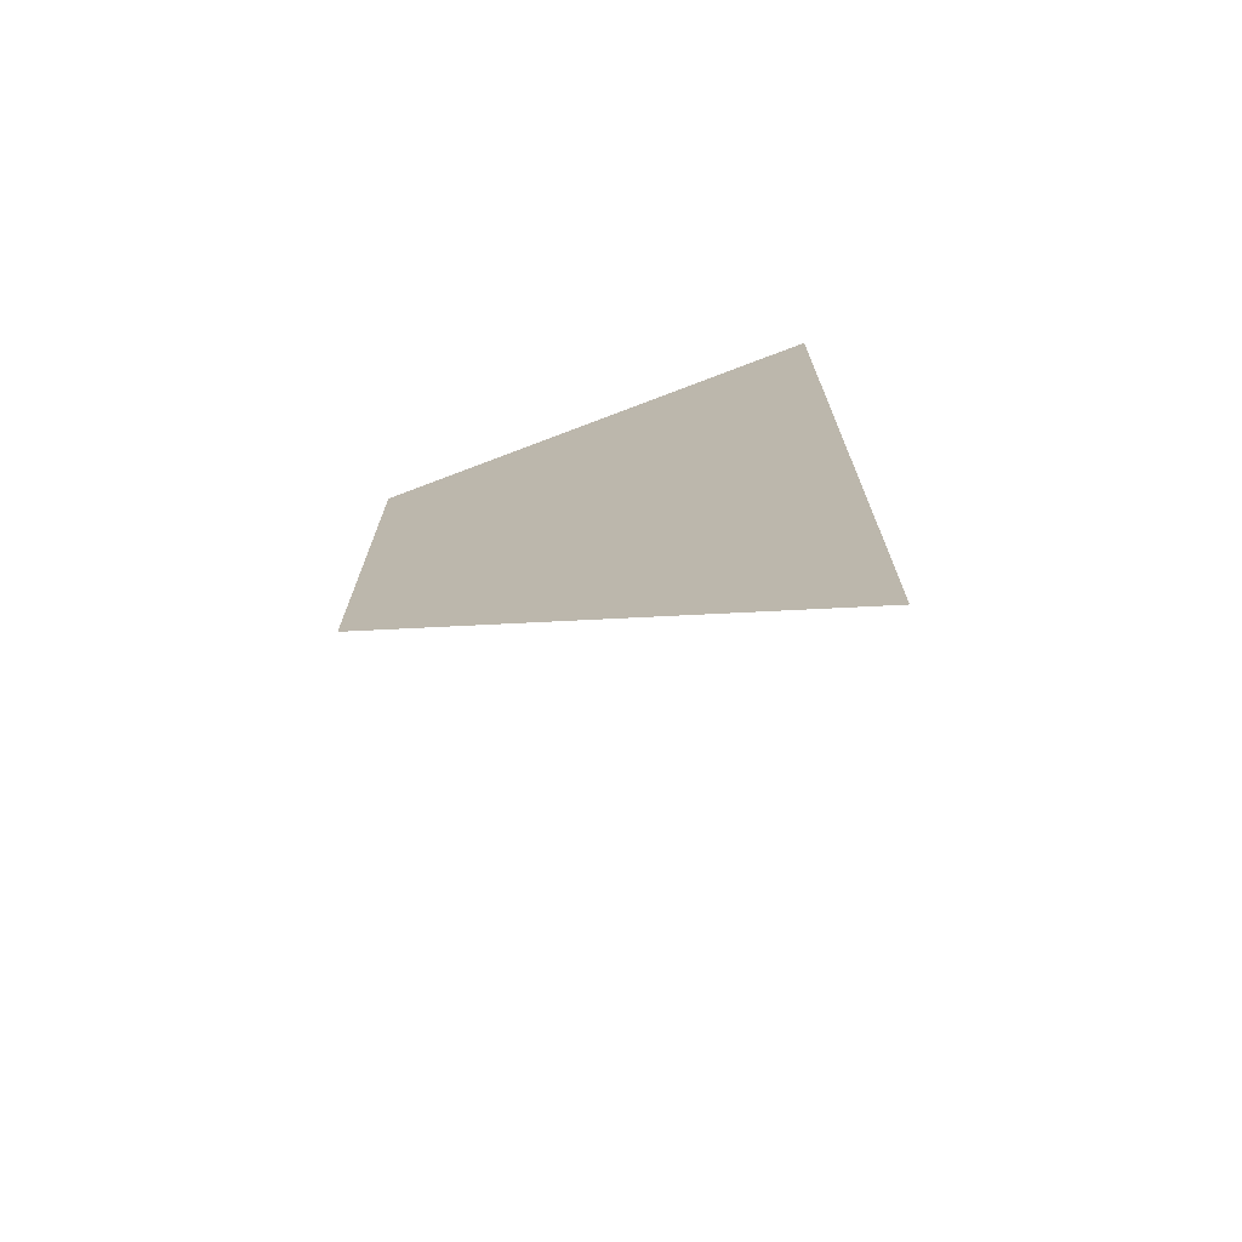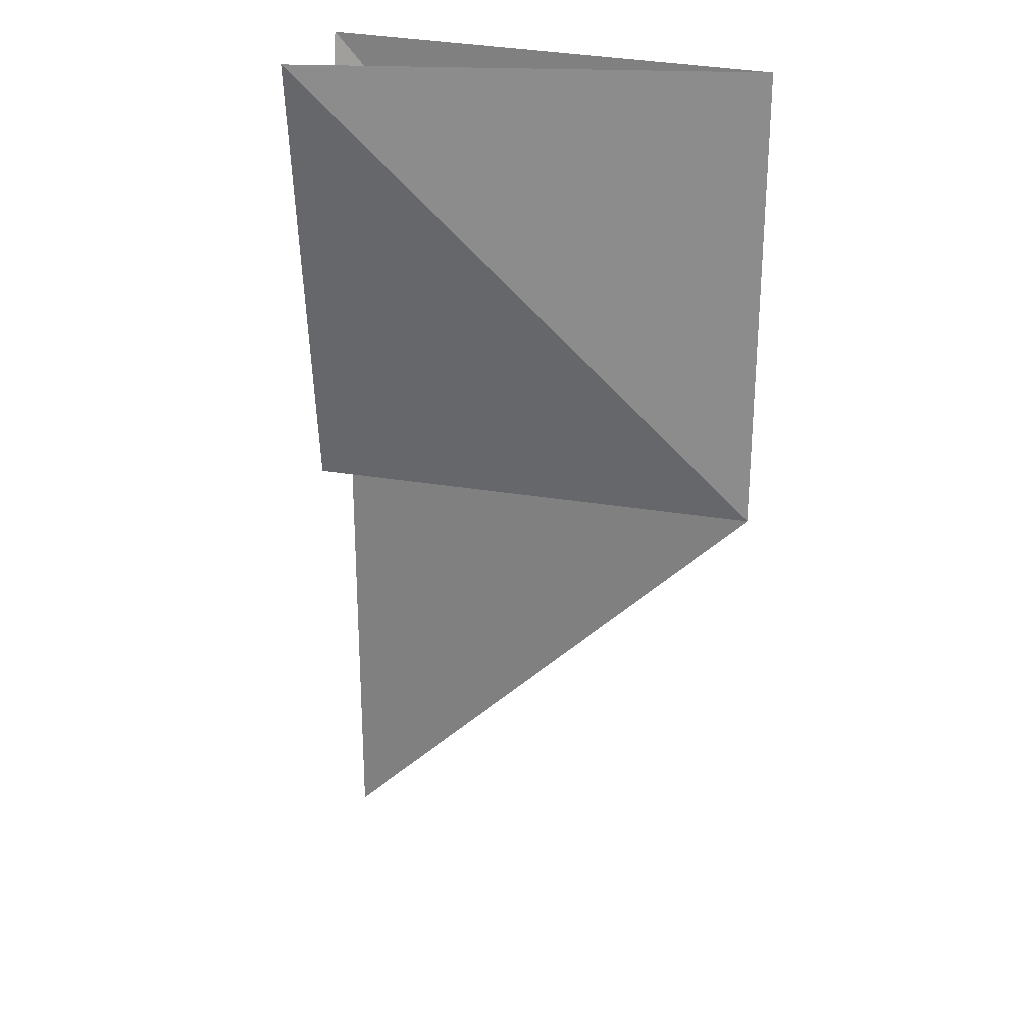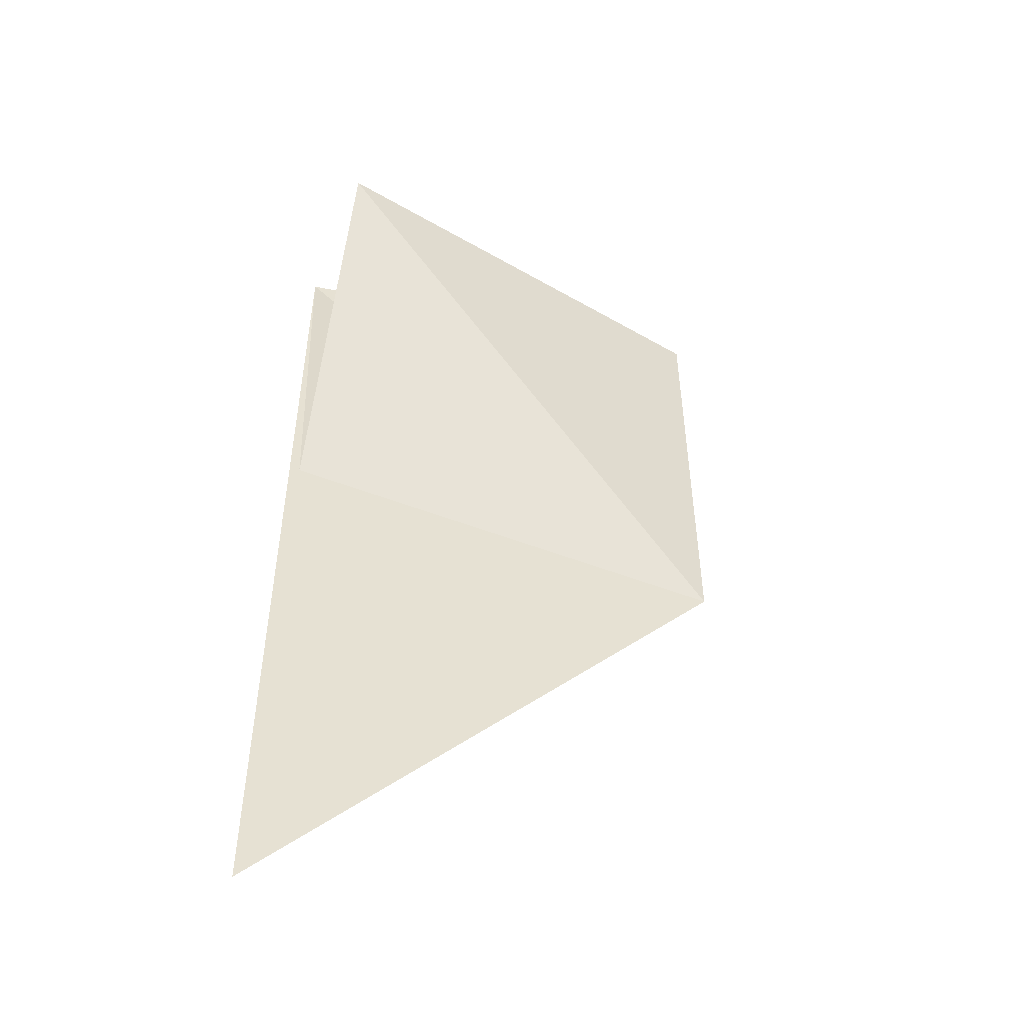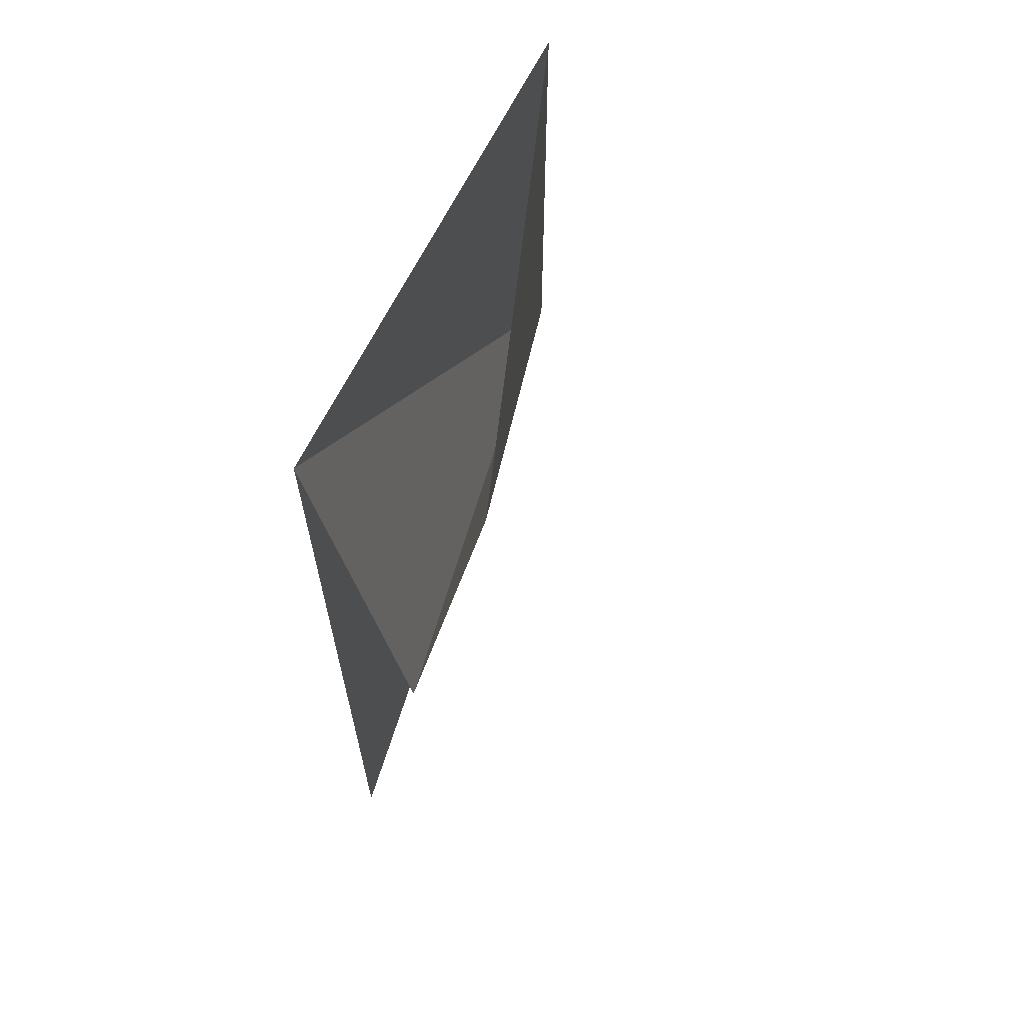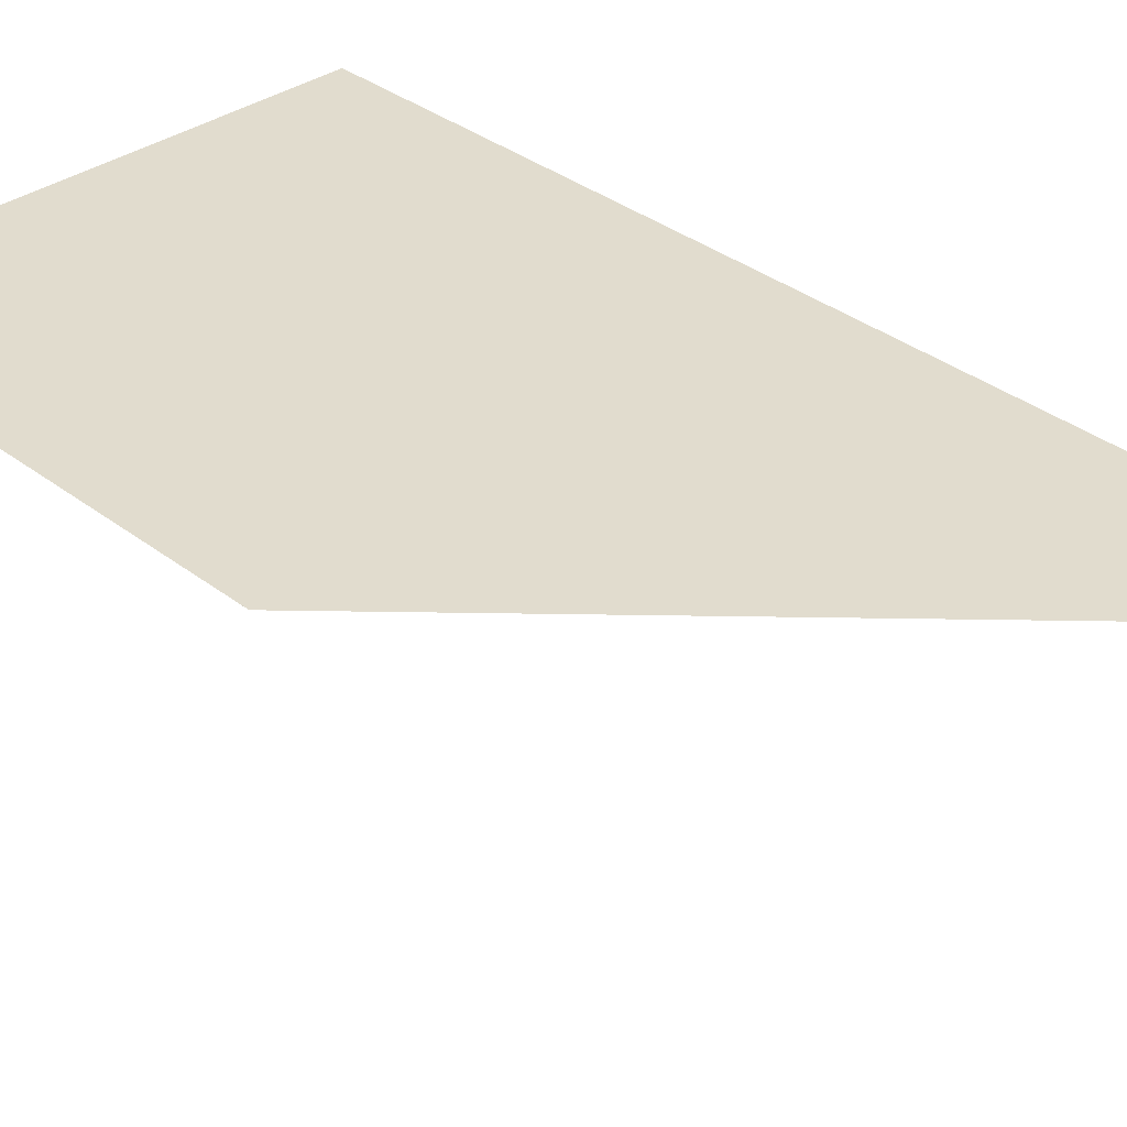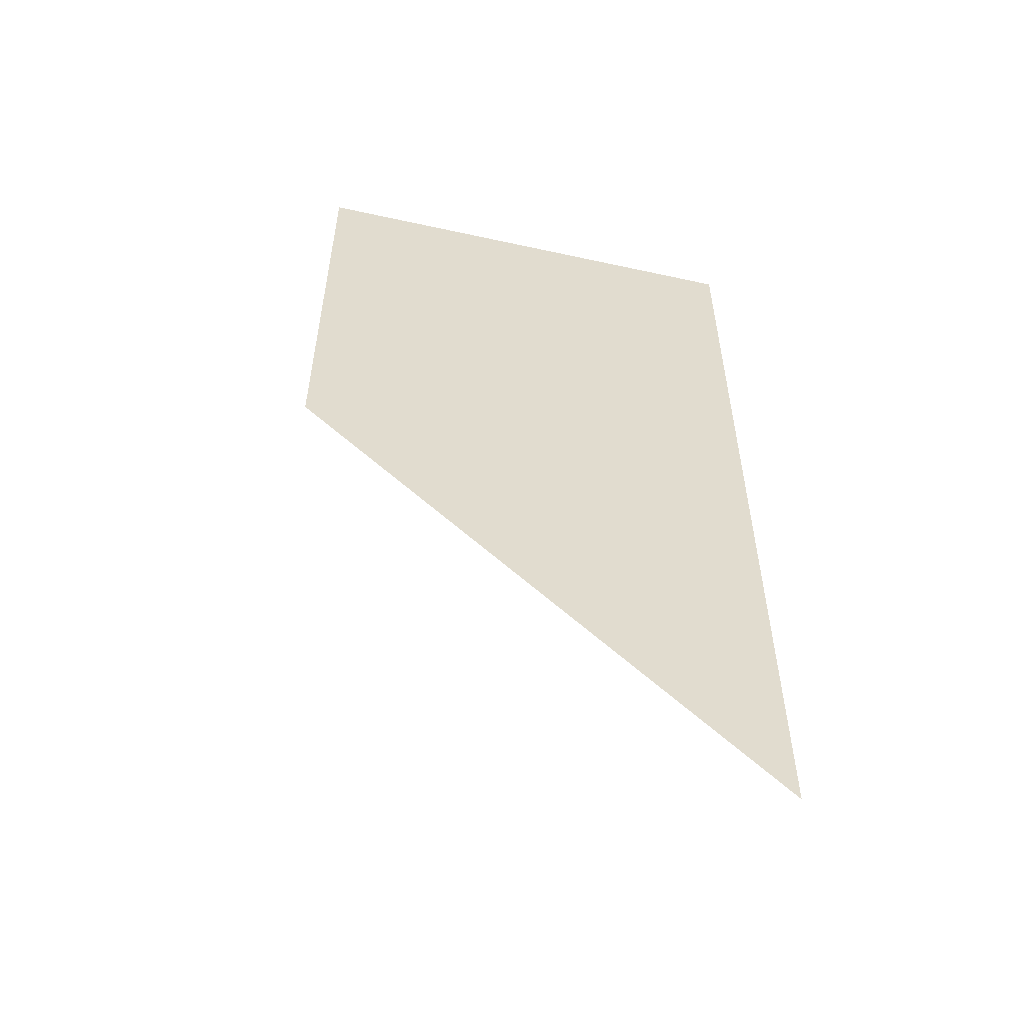
<metadata>
{"format":"obj","ext":"obj","renderer":"f3d","projection":"perspective","resolution":1024,"background":"white","views":[{"elev":-72.7,"azim":20.9,"up":"+Y"},{"elev":25.2,"azim":-156.0,"up":"+Y"},{"elev":-50.0,"azim":167.3,"up":"+Y"},{"elev":65.5,"azim":116.2,"up":"+Y"},{"elev":34.0,"azim":-43.7,"up":"+Z"},{"elev":-55.7,"azim":-13.0,"up":"+Y"}]}
</metadata>
<code>
v 2 -2 7.65e-32
v 0 6.661e-16 2.719e-32
v -4.441e-16 2 1.732e-16
v 2 2 3.464e-16
v -9.196e-16 2 2.557e-16
v 0 6.661e-16 2.719e-32
v 1.883 2 -0.6738
v 1.883 2 -0.6738
v 4.353e-31 0 -1.365e-31
v 1.97 0.02966 -0.3419
v 1.97 0.02966 -0.3419
v 4.353e-31 0 -1.365e-31
v 2 2 1.721e-15
v 2 2 0
v 0 0 0
v 2 -2 0
f 1 2 3 4
f 5 6 7
f 8 9 10
f 11 12 13
f 14 15 16

</code>
